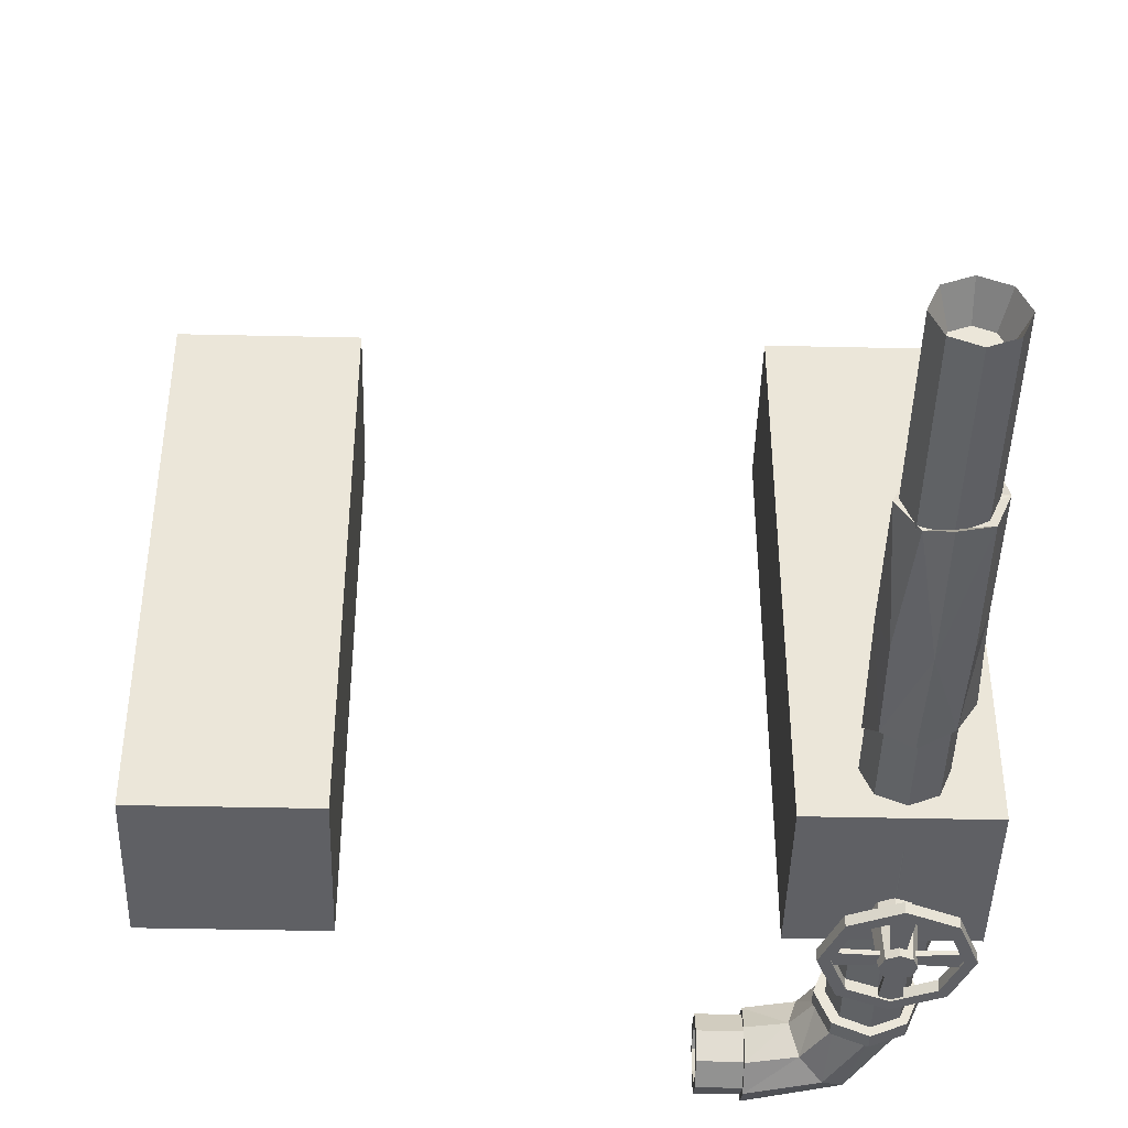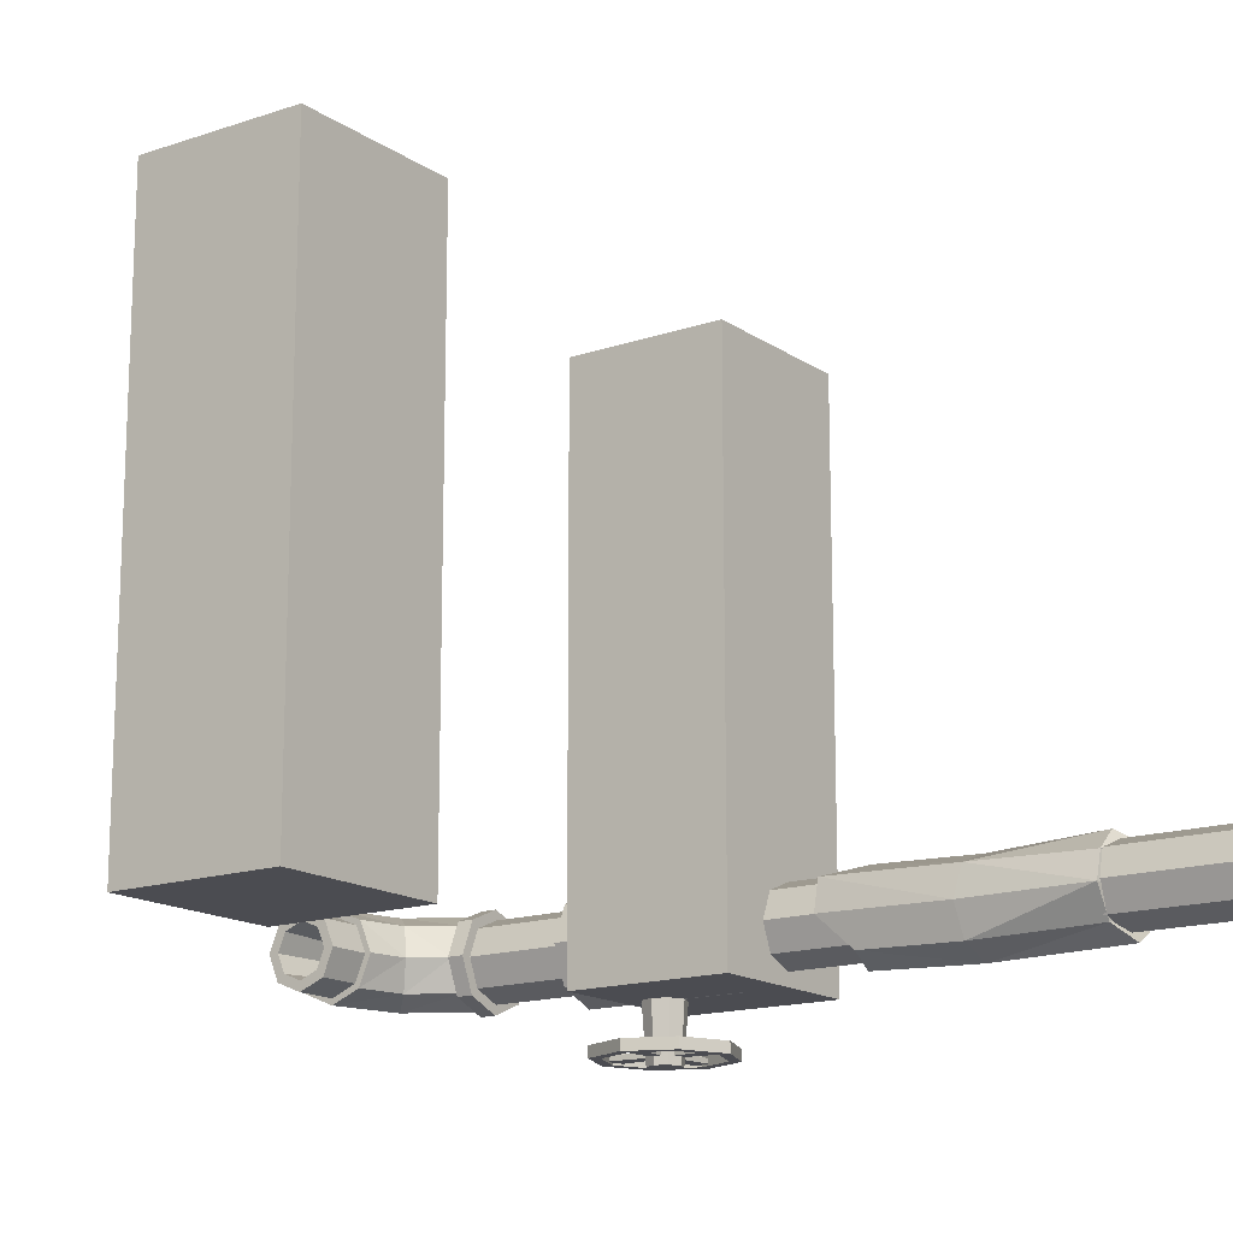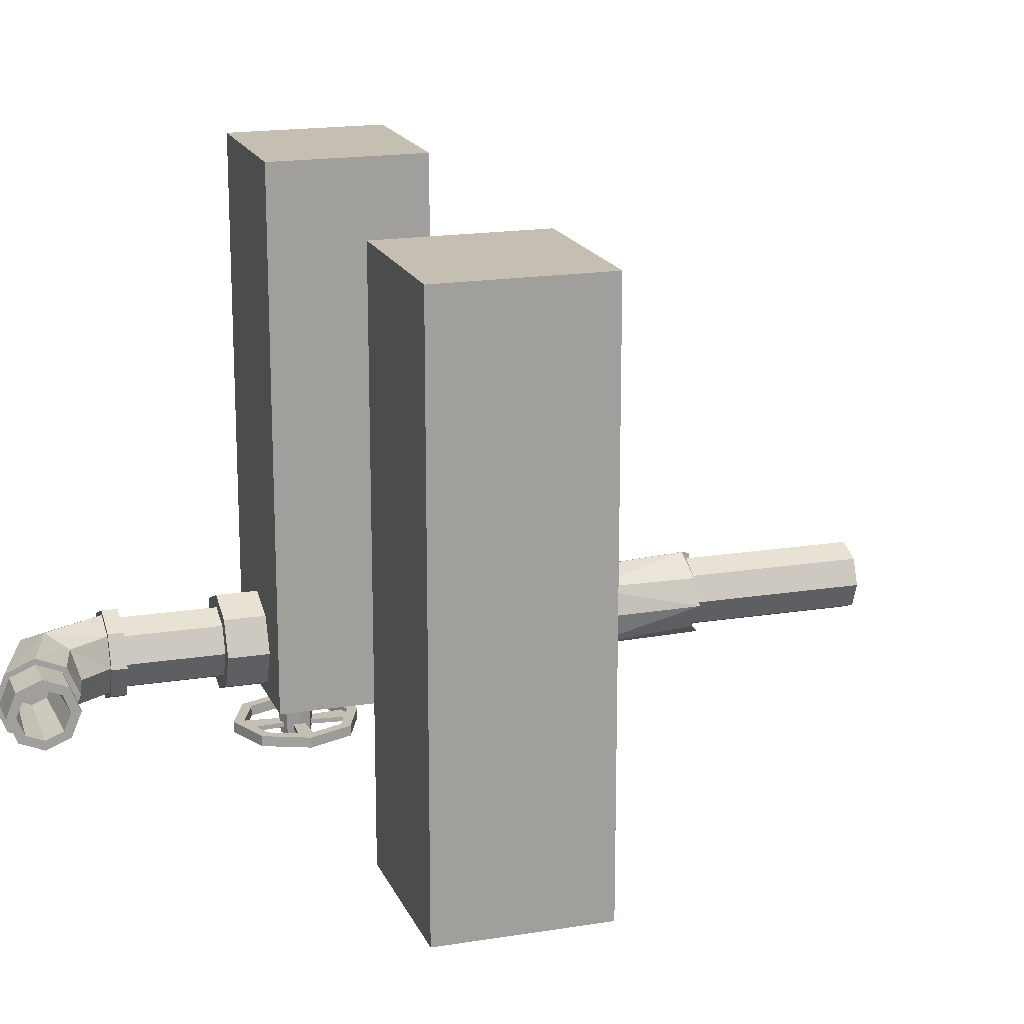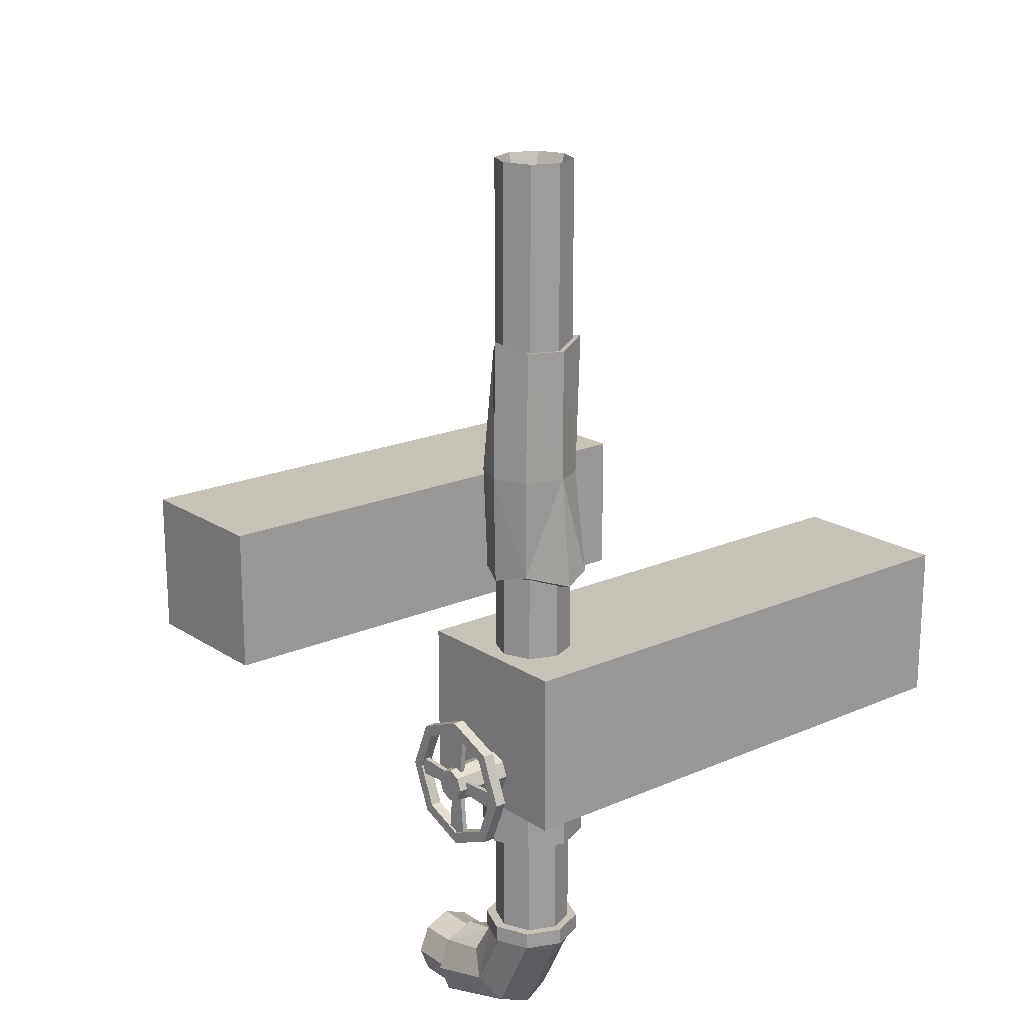
<metadata>
{"format":"obj","ext":"obj","renderer":"f3d","projection":"perspective","resolution":1024,"background":"white","views":[{"elev":-43.8,"azim":-1.5,"up":"+Y"},{"elev":-15.5,"azim":-54.3,"up":"+Y"},{"elev":17.6,"azim":-107.8,"up":"+Y"},{"elev":19.1,"azim":50.5,"up":"+Z"}]}
</metadata>
<code>
o left_arm
v -0.4771 1.497 -0.1084
v -0.2493 1.497 0.1076
v -0.2493 1.497 -0.1084
v -0.4771 1.122 -0.1084
v -0.2493 1.122 -0.1084
v -0.4771 1.122 0.1076
v -0.4771 1.497 0.1076
v -0.2493 1.122 0.1076
f 1 2 3
f 4 3 5
f 2 5 3
f 1 6 7
f 7 8 2
f 6 5 8
f 1 7 2
f 4 1 3
f 2 8 5
f 1 4 6
f 7 6 8
f 6 4 5
o left_forearm
v -0.4771 1.122 0.1076
v -0.2493 0.7472 0.1076
v -0.2493 1.122 0.1076
v -0.4771 0.7472 0.1076
v -0.2493 0.7472 -0.1084
v -0.4771 1.122 -0.1084
v -0.2493 1.122 -0.1084
v -0.4771 0.7472 -0.1084
f 9 10 11
f 12 13 10
f 14 12 9
f 11 13 15
f 16 15 13
f 15 9 11
f 9 12 10
f 12 16 13
f 14 16 12
f 11 10 13
f 16 14 15
f 15 14 9
o right_arm
v 0.2507 1.497 -0.1084
v 0.4784 1.497 0.1076
v 0.4784 1.497 -0.1084
v 0.2507 1.122 -0.1084
v 0.4784 1.122 -0.1084
v 0.2507 1.122 0.1076
v 0.2507 1.497 0.1076
v 0.4784 1.122 0.1076
f 17 18 19
f 20 19 21
f 18 21 19
f 17 22 23
f 23 24 18
f 20 24 22
f 17 23 18
f 20 17 19
f 18 24 21
f 17 20 22
f 23 22 24
f 20 21 24
o right_forearm
v 0.2507 1.122 0.1076
v 0.4784 0.7472 0.1076
v 0.4784 1.122 0.1076
v 0.2507 0.7472 0.1076
v 0.4784 0.7472 -0.1084
v 0.2507 1.122 -0.1084
v 0.4784 1.122 -0.1084
v 0.2507 0.7472 -0.1084
f 25 26 27
f 28 29 26
f 30 28 25
f 27 29 31
f 32 31 29
f 27 30 25
f 25 28 26
f 28 32 29
f 30 32 28
f 27 26 29
f 32 30 31
f 27 31 30
o melee
v 0.3716 0.7646 -0.3019
v 0.4073 0.7794 -0.1658
v 0.3716 0.7646 -0.1658
v 0.4073 0.7794 -0.3019
v 0.4221 0.815 -0.1658
v 0.4221 0.815 -0.3019
v 0.4073 0.8507 -0.1658
v 0.4073 0.8507 -0.3019
v 0.3716 0.8654 -0.1658
v 0.3716 0.8654 -0.3019
v 0.336 0.8507 -0.1658
v 0.336 0.8507 -0.3019
v 0.3212 0.815 -0.1658
v 0.4337 0.815 -0.3019
v 0.3212 0.815 -0.3019
v 0.336 0.7794 -0.1658
v 0.336 0.7794 -0.3019
v 0.4221 0.815 0.7701
v 0.395 0.8383 0.7224
v 0.4046 0.815 0.7224
v 0.4152 0.8598 -0.3019
v 0.3704 0.8783 -0.3236
v 0.3704 0.8783 -0.3019
v 0.3256 0.8598 -0.3019
v 0.3704 0.7517 -0.3019
v 0.4152 0.7703 -0.3019
v 0.3071 0.815 -0.3019
v 0.3256 0.7703 -0.3019
v 0.3704 0.7517 -0.3236
v 0.3302 0.7748 -0.3236
v 0.3704 0.7581 -0.3236
v 0.4337 0.815 -0.3236
v 0.3256 0.7703 -0.3236
v 0.3256 0.8598 -0.3236
v 0.4152 0.8598 -0.3236
v 0.4152 0.7703 -0.3236
v 0.3071 0.815 -0.3236
v 0.3233 0.7581 -0.4078
v 0.3135 0.815 -0.3236
v 0.3704 0.8719 -0.3236
v 0.4106 0.7748 -0.3236
v 0.4273 0.815 -0.3236
v 0.3302 0.8553 -0.3236
v 0.4106 0.8553 -0.3236
v 0.3517 0.8553 -0.4363
v 0.2304 0.815 -0.4909
v 0.2304 0.8553 -0.4743
v 0.2948 0.8553 -0.3794
v 0.283 0.815 -0.3676
v 0.3233 0.8719 -0.4078
v 0.3635 0.815 -0.448
v 0.2948 0.7748 -0.3794
v 0.3517 0.7748 -0.4363
v 0.2304 0.815 -0.3771
v 0.2304 0.8494 -0.3997
v 0.2304 0.815 -0.3854
v 0.2304 0.7748 -0.4743
v 0.2304 0.7581 -0.434
v 0.2304 0.8553 -0.3938
v 0.2304 0.8719 -0.434
v 0.2304 0.7748 -0.3938
v 0.2304 0.7664 -0.434
v 0.1731 0.7806 -0.4684
v 0.2304 0.7806 -0.4684
v 0.2304 0.8636 -0.434
v 0.2304 0.815 -0.4827
v 0.2304 0.7806 -0.3997
v 0.2304 0.8494 -0.4684
v 0.1731 0.7902 -0.4092
v 0.2847 0.815 -0.4063
v 0.2847 0.7954 -0.4144
v 0.1731 0.7806 -0.3997
v 0.1731 0.7664 -0.434
v 0.1731 0.8494 -0.3997
v 0.1731 0.815 -0.3854
v 0.1731 0.8494 -0.4684
v 0.1731 0.8636 -0.434
v 0.1731 0.815 -0.4827
v 0.2847 0.8427 -0.434
v 0.2847 0.815 -0.4618
v 0.1731 0.8399 -0.4092
v 0.2847 0.8346 -0.4144
v 0.1731 0.8399 -0.4589
v 0.2847 0.8346 -0.4536
v 0.1731 0.7902 -0.4589
v 0.2847 0.7873 -0.434
v 0.2847 0.7954 -0.4536
v 0.1731 0.7799 -0.434
v 0.1731 0.815 -0.3989
v 0.1731 0.8501 -0.434
v 0.1731 0.815 -0.4692
v 0.3483 0.8383 0.7224
v 0.3483 0.7917 0.7224
v 0.3212 0.815 0.7701
v 0.336 0.8507 0.7701
v 0.4073 0.8507 0.7701
v 0.3716 0.848 0.7224
v 0.336 0.7794 0.7701
v 0.3387 0.815 0.7224
v 0.395 0.7917 0.7224
v 0.4073 0.7794 0.7701
v 0.3716 0.8654 0.7701
v 0.3716 0.782 0.7224
v 0.3716 0.7646 0.7701
v 0.336 0.7794 0.05095
v 0.3212 0.815 0.05095
v 0.336 0.8507 0.05095
v 0.3716 0.8654 0.05095
v 0.4073 0.8507 0.05095
v 0.4221 0.815 0.05095
v 0.4073 0.7794 0.05095
v 0.3716 0.7646 0.05095
v 0.4198 0.8632 -0.1658
v 0.4398 0.815 -0.1658
v 0.4198 0.7668 0.05095
v 0.4398 0.815 0.05095
v 0.4198 0.8632 0.05095
v 0.3716 0.8832 -0.1658
v 0.3716 0.8832 0.05095
v 0.3235 0.8632 -0.1658
v 0.3235 0.8632 0.05095
v 0.3235 0.7668 -0.1658
v 0.3716 0.7469 0.05095
v 0.3235 0.7668 0.05095
v 0.3035 0.815 -0.1658
v 0.3035 0.815 0.05095
v 0.4198 0.7668 -0.1658
v 0.3716 0.7469 -0.1658
v 0.37 0.7491 0.3582
v 0.4105 0.7702 0.2259
v 0.4138 0.7672 0.3582
v 0.4319 0.8146 0.3591
v 0.4326 0.8544 0.2237
v 0.4138 0.8521 0.3573
v 0.3704 0.8725 0.2179
v 0.37 0.8681 0.36
v 0.3262 0.8521 0.3573
v 0.4319 0.8146 0.5302
v 0.3414 0.7725 0.5211
v 0.4138 0.7708 0.5308
v 0.3276 0.8569 0.1761
v 0.3142 0.8106 0.3524
v 0.3288 0.7714 0.2203
v 0.3262 0.7672 0.3582
v 0.315 0.8116 0.5222
v 0.3315 0.8488 0.5191
v 0.37 0.7527 0.5405
v 0.37 0.8765 0.514
v 0.4138 0.8584 0.5422
v 0.3673 0.7542 0.2139
v 0.318 0.8146 0.1761
v 0.4386 0.8221 0.2099
v 0.3712 0.6719 -0.03699
v 0.3915 0.7704 -0.03868
v 0.3712 0.7704 -0.03029
v 0.3867 0.6719 -0.04341
v 0.3999 0.7704 -0.05893
v 0.3932 0.6719 -0.05893
v 0.3915 0.7704 -0.07918
v 0.3867 0.6719 -0.07444
v 0.3712 0.7704 -0.08757
v 0.3712 0.6719 -0.08087
v 0.351 0.7704 -0.07918
v 0.3557 0.6719 -0.07444
v 0.3426 0.7704 -0.05893
v 0.3493 0.6719 -0.05893
v 0.3557 0.6719 -0.04341
v 0.351 0.7704 -0.03868
v 0.371 0.68 0.02975
v 0.4336 0.6946 0.003827
v 0.371 0.6946 0.02975
v 0.4336 0.68 0.003827
v 0.4595 0.6946 -0.05875
v 0.4595 0.68 -0.05875
v 0.4336 0.6946 -0.1213
v 0.4336 0.68 -0.1213
v 0.371 0.6946 -0.1473
v 0.371 0.68 -0.1473
v 0.3084 0.6946 -0.1213
v 0.3084 0.68 -0.1213
v 0.2825 0.6946 -0.05875
v 0.2825 0.68 -0.05875
v 0.3192 0.68 -0.006895
v 0.3084 0.68 0.003827
v 0.3084 0.6946 0.003827
v 0.4229 0.68 -0.006895
v 0.4444 0.68 -0.05875
v 0.4229 0.6946 -0.1106
v 0.4444 0.6946 -0.05875
v 0.4229 0.6946 -0.006895
v 0.3192 0.6946 -0.1106
v 0.371 0.6946 -0.1321
v 0.3192 0.68 -0.1106
v 0.371 0.6946 0.01459
v 0.3192 0.6946 -0.006895
v 0.4229 0.68 -0.1106
v 0.371 0.68 0.01459
v 0.2977 0.6946 -0.05875
v 0.2977 0.68 -0.05875
v 0.371 0.68 -0.1321
v 0.3628 0.6826 -0.06627
v 0.3786 0.6826 -0.05126
v 0.3628 0.6826 -0.05126
v 0.3786 0.6891 -0.06627
v 0.3628 0.6891 -0.05126
v 0.3786 0.6891 -0.05126
v 0.2968 0.6891 -0.07022
v 0.3628 0.6891 -0.06627
v 0.2968 0.6826 -0.07022
v 0.2968 0.6891 -0.0473
v 0.3786 0.6826 -0.06627
v 0.4446 0.6826 -0.0473
v 0.4446 0.6891 -0.07022
v 0.4446 0.6891 -0.0473
v 0.3854 0.6826 0.01668
v 0.3854 0.6891 0.01668
v 0.3559 0.6891 0.01668
v 0.3559 0.6826 0.01668
v 0.3559 0.6826 -0.1342
v 0.3559 0.6891 -0.1342
v 0.3854 0.6891 -0.1342
v 0.3854 0.6826 -0.1342
v 0.2968 0.6826 -0.0473
v 0.4446 0.6826 -0.07022
f 33 34 35
f 36 37 34
f 38 39 37
f 40 41 39
f 42 43 41
f 44 45 43
f 36 46 38
f 47 48 45
f 49 35 48
f 50 51 52
f 53 54 55
f 44 55 56
f 49 57 33
f 33 58 36
f 40 46 53
f 47 56 59
f 42 53 55
f 47 60 49
f 61 62 63
f 58 64 46
f 59 65 60
f 55 66 56
f 46 67 53
f 57 68 58
f 60 61 57
f 56 69 59
f 62 70 63
f 66 71 69
f 67 72 54
f 64 73 74
f 69 62 65
f 54 75 66
f 64 76 67
f 68 63 73
f 77 78 79
f 71 80 81
f 72 77 82
f 73 83 74
f 71 84 62
f 75 82 80
f 76 83 77
f 63 85 73
f 86 87 88
f 70 89 85
f 84 90 70
f 81 91 86
f 82 79 92
f 85 78 83
f 81 93 84
f 80 92 91
f 94 95 96
f 79 97 92
f 78 96 98
f 86 99 93
f 91 97 87
f 78 100 79
f 89 94 96
f 93 94 90
f 101 102 103
f 94 104 105
f 88 106 107
f 97 108 109
f 98 95 110
f 88 104 99
f 97 106 87
f 98 108 100
f 102 111 112
f 113 111 114
f 115 112 116
f 117 118 119
f 101 118 120
f 113 102 121
f 115 111 122
f 117 112 123
f 51 124 125
f 126 124 127
f 128 129 51
f 130 131 126
f 50 132 133
f 127 129 134
f 130 135 125
f 133 135 136
f 137 136 130
f 138 130 126
f 139 126 127
f 140 127 134
f 141 134 128
f 142 128 50
f 143 50 133
f 144 133 136
f 37 145 146
f 142 147 148
f 41 145 39
f 142 149 141
f 43 150 41
f 141 151 140
f 45 152 43
f 139 151 153
f 154 155 156
f 157 156 158
f 152 158 153
f 150 153 151
f 145 151 149
f 146 149 148
f 159 148 147
f 160 147 155
f 144 147 143
f 37 159 34
f 137 155 144
f 35 159 160
f 137 158 156
f 35 154 48
f 139 158 138
f 48 157 45
f 110 117 123
f 109 115 122
f 107 113 121
f 105 101 120
f 105 117 95
f 110 115 108
f 109 113 106
f 107 101 104
f 33 36 34
f 36 38 37
f 38 40 39
f 40 42 41
f 42 44 43
f 44 47 45
f 36 58 46
f 47 49 48
f 49 33 35
f 50 128 51
f 53 67 54
f 44 42 55
f 49 60 57
f 33 57 58
f 40 38 46
f 47 44 56
f 42 40 53
f 47 59 60
f 61 65 62
f 58 68 64
f 59 69 65
f 55 54 66
f 46 64 67
f 57 61 68
f 60 65 61
f 56 66 69
f 62 84 70
f 66 75 71
f 67 76 72
f 64 68 73
f 69 71 62
f 54 72 75
f 64 74 76
f 68 61 63
f 77 83 78
f 71 75 80
f 72 76 77
f 73 85 83
f 71 81 84
f 75 72 82
f 76 74 83
f 63 70 85
f 86 91 87
f 70 90 89
f 84 93 90
f 81 80 91
f 82 77 79
f 85 89 78
f 81 86 93
f 80 82 92
f 94 105 95
f 79 100 97
f 78 89 96
f 86 88 99
f 91 92 97
f 78 98 100
f 89 90 94
f 93 99 94
f 101 121 102
f 94 99 104
f 88 87 106
f 97 100 108
f 98 96 95
f 88 107 104
f 97 109 106
f 98 110 108
f 112 119 118
f 118 103 102
f 102 114 111
f 111 116 112
f 112 118 102
f 113 122 111
f 115 123 112
f 117 120 118
f 101 103 118
f 113 114 102
f 115 116 111
f 117 119 112
f 125 135 132
f 132 52 51
f 51 129 124
f 124 131 125
f 125 132 51
f 126 131 124
f 128 134 129
f 130 125 131
f 50 52 132
f 127 124 129
f 130 136 135
f 133 132 135
f 137 144 136
f 138 137 130
f 139 138 126
f 140 139 127
f 141 140 134
f 142 141 128
f 143 142 50
f 144 143 133
f 37 39 145
f 142 143 147
f 41 150 145
f 142 148 149
f 43 152 150
f 141 149 151
f 45 157 152
f 139 140 151
f 154 160 155
f 157 154 156
f 152 157 158
f 150 152 153
f 145 150 151
f 146 145 149
f 159 146 148
f 160 159 147
f 144 155 147
f 37 146 159
f 137 156 155
f 35 34 159
f 137 138 158
f 35 160 154
f 139 153 158
f 48 154 157
f 110 95 117
f 109 108 115
f 107 106 113
f 105 104 101
f 105 120 117
f 110 123 115
f 109 122 113
f 107 121 101
f 161 162 163
f 162 164 163
f 164 165 166
f 166 167 168
f 167 169 168
f 170 171 172
f 165 173 167
f 174 175 176
f 175 161 176
f 169 177 178
f 171 161 179
f 177 176 171
f 173 174 169
f 180 169 178
f 166 180 181
f 170 166 181
f 172 164 170
f 161 172 179
f 179 172 171
f 170 178 177
f 162 182 175
f 162 183 184
f 184 173 165
f 178 181 180
f 161 182 162
f 162 184 164
f 164 184 165
f 166 165 167
f 167 173 169
f 170 177 171
f 174 183 175
f 175 182 161
f 169 174 177
f 171 176 161
f 177 174 176
f 173 183 174
f 180 168 169
f 166 168 180
f 170 164 166
f 172 163 164
f 161 163 172
f 170 181 178
f 162 175 183
f 184 183 173
f 185 186 187
f 188 189 186
f 190 191 189
f 192 193 191
f 194 195 193
f 196 197 195
f 198 194 190
f 197 199 200
f 199 187 200
f 185 188 186
f 188 190 189
f 190 192 191
f 192 194 193
f 194 196 195
f 196 198 197
f 190 188 185
f 185 199 198
f 198 196 194
f 194 192 190
f 190 185 198
f 197 198 199
f 199 185 187
f 201 202 203
f 204 205 202
f 206 207 205
f 208 209 207
f 210 211 209
f 212 213 211
f 214 215 216
f 214 217 213
f 216 203 217
f 206 218 219
f 220 219 221
f 222 219 218
f 209 223 224
f 210 225 212
f 207 221 205
f 217 226 227
f 203 222 226
f 208 219 228
f 216 229 201
f 201 218 204
f 211 230 223
f 212 231 214
f 209 220 207
f 210 228 232
f 205 222 202
f 213 227 230
f 223 232 224
f 230 225 223
f 227 231 230
f 222 229 226
f 224 228 220
f 226 215 227
f 233 234 235
f 236 237 238
f 239 237 240
f 241 240 233
f 235 241 233
f 242 235 237
f 243 244 234
f 245 243 236
f 246 236 238
f 244 238 234
f 247 235 234
f 248 234 238
f 249 238 237
f 250 237 235
f 251 243 233
f 252 233 240
f 253 240 236
f 254 236 243
f 201 204 202
f 204 206 205
f 206 208 207
f 208 210 209
f 210 212 211
f 212 214 213
f 214 231 215
f 214 216 217
f 216 201 203
f 206 204 218
f 220 228 219
f 222 221 219
f 209 211 223
f 210 232 225
f 207 220 221
f 217 203 226
f 203 202 222
f 208 206 219
f 216 215 229
f 201 229 218
f 211 213 230
f 212 225 231
f 209 224 220
f 210 208 228
f 205 221 222
f 213 217 227
f 223 225 232
f 230 231 225
f 227 215 231
f 222 218 229
f 224 232 228
f 226 229 215
f 233 243 234
f 236 240 237
f 239 242 237
f 241 239 240
f 235 255 241
f 242 255 235
f 243 256 244
f 245 256 243
f 246 245 236
f 244 246 238
f 247 250 235
f 248 247 234
f 249 248 238
f 250 249 237
f 251 254 243
f 252 251 233
f 253 252 240
f 254 253 236

</code>
